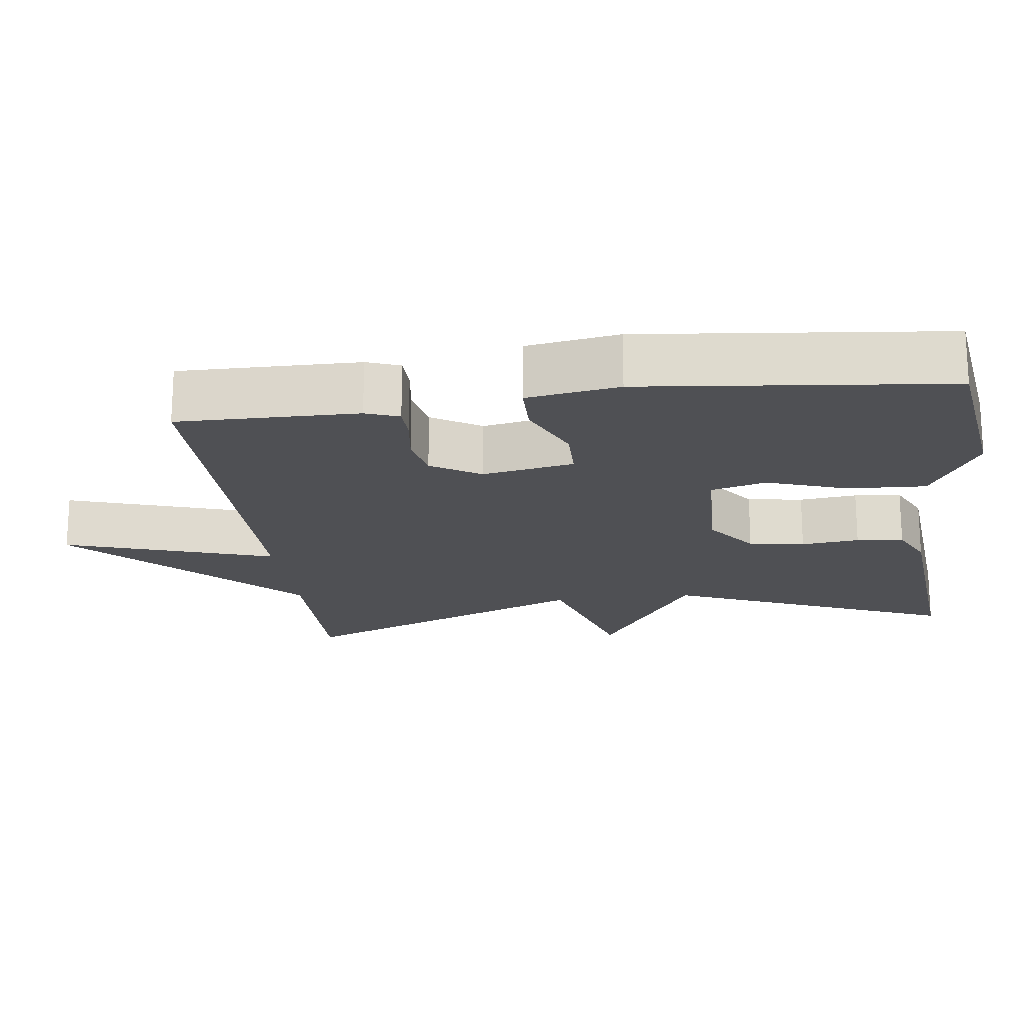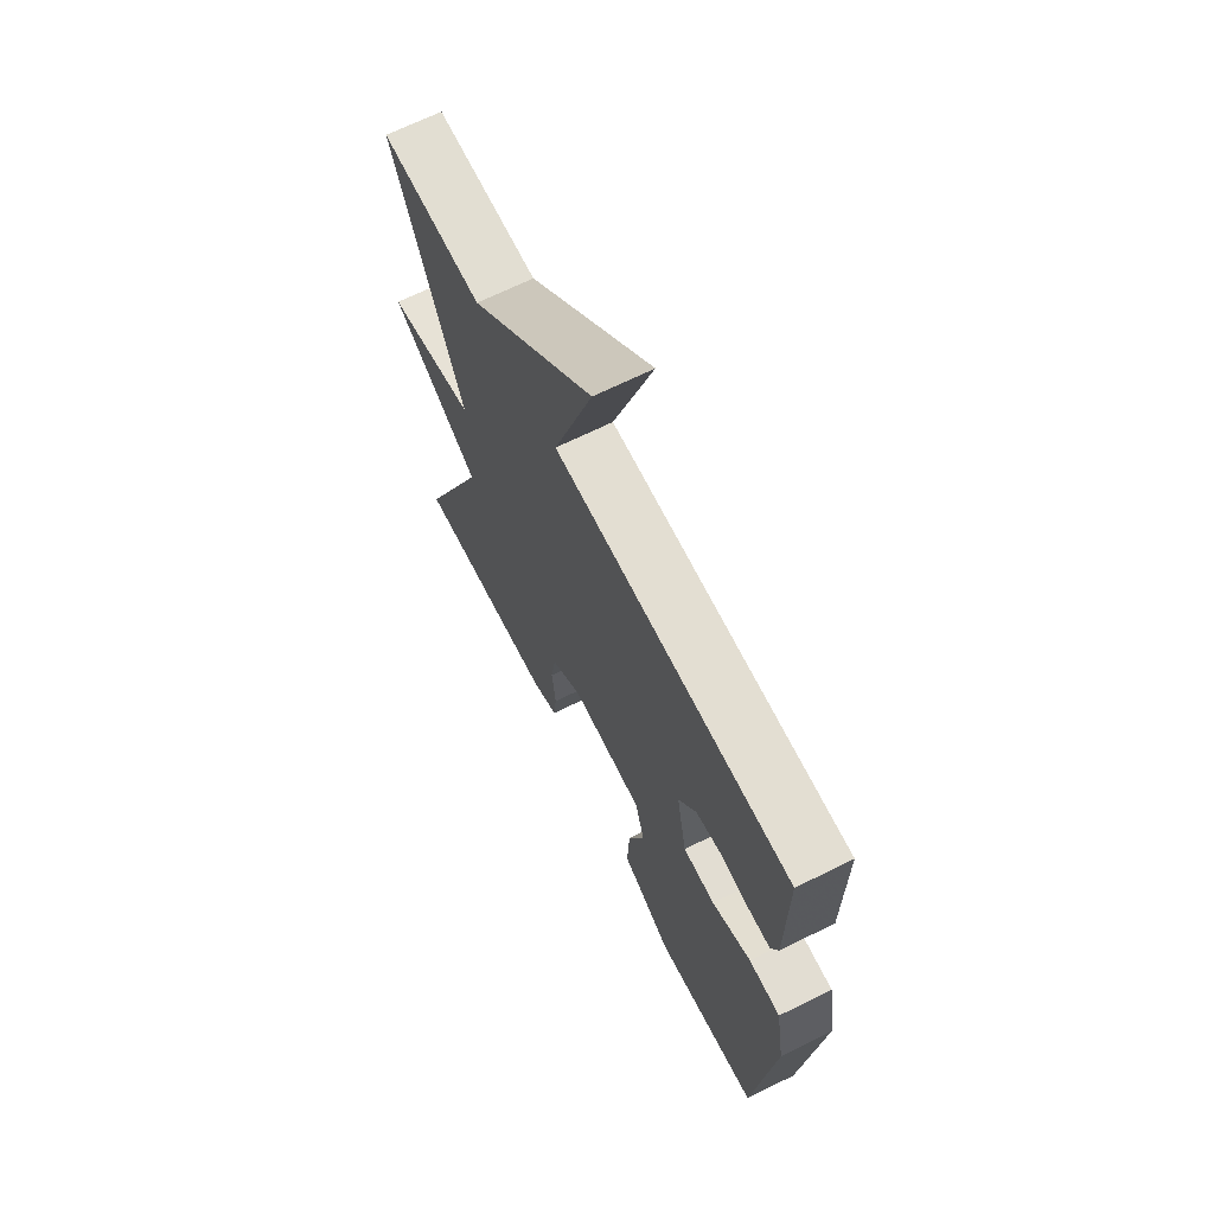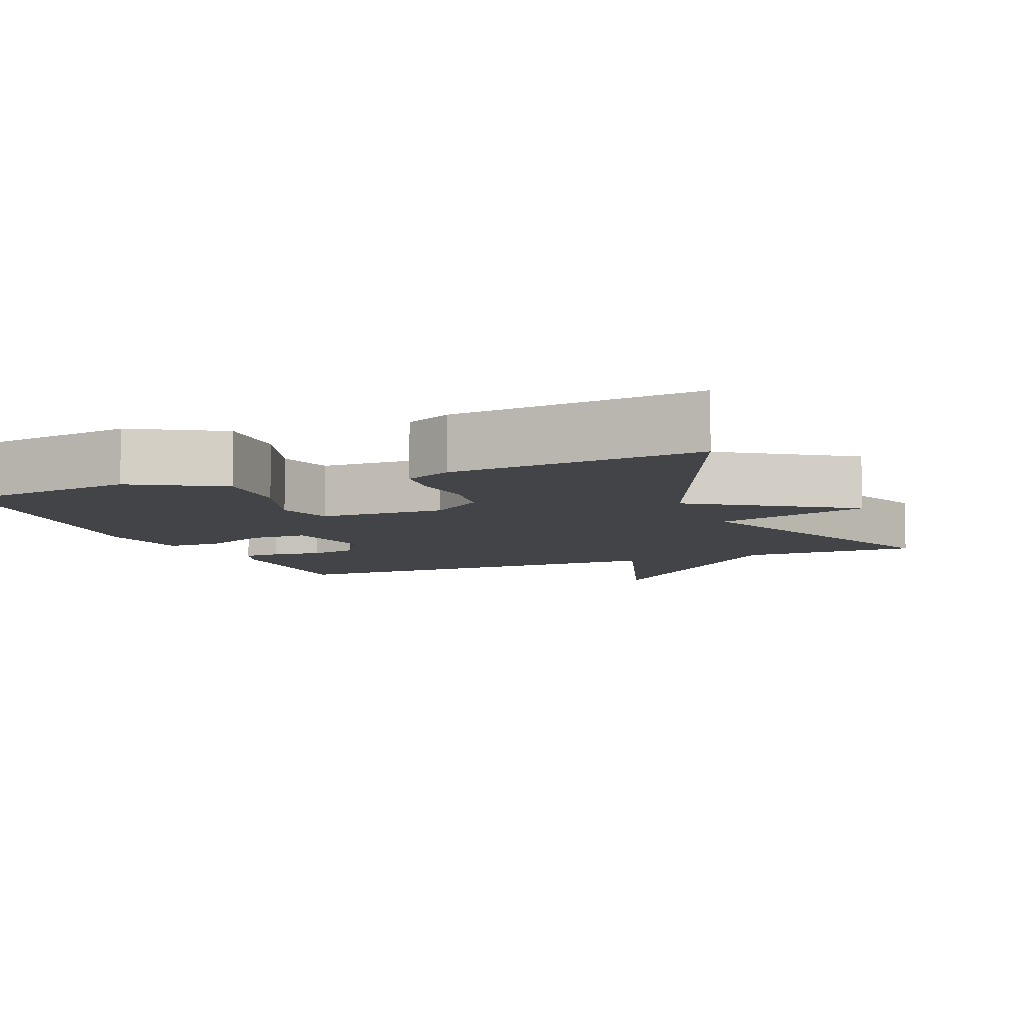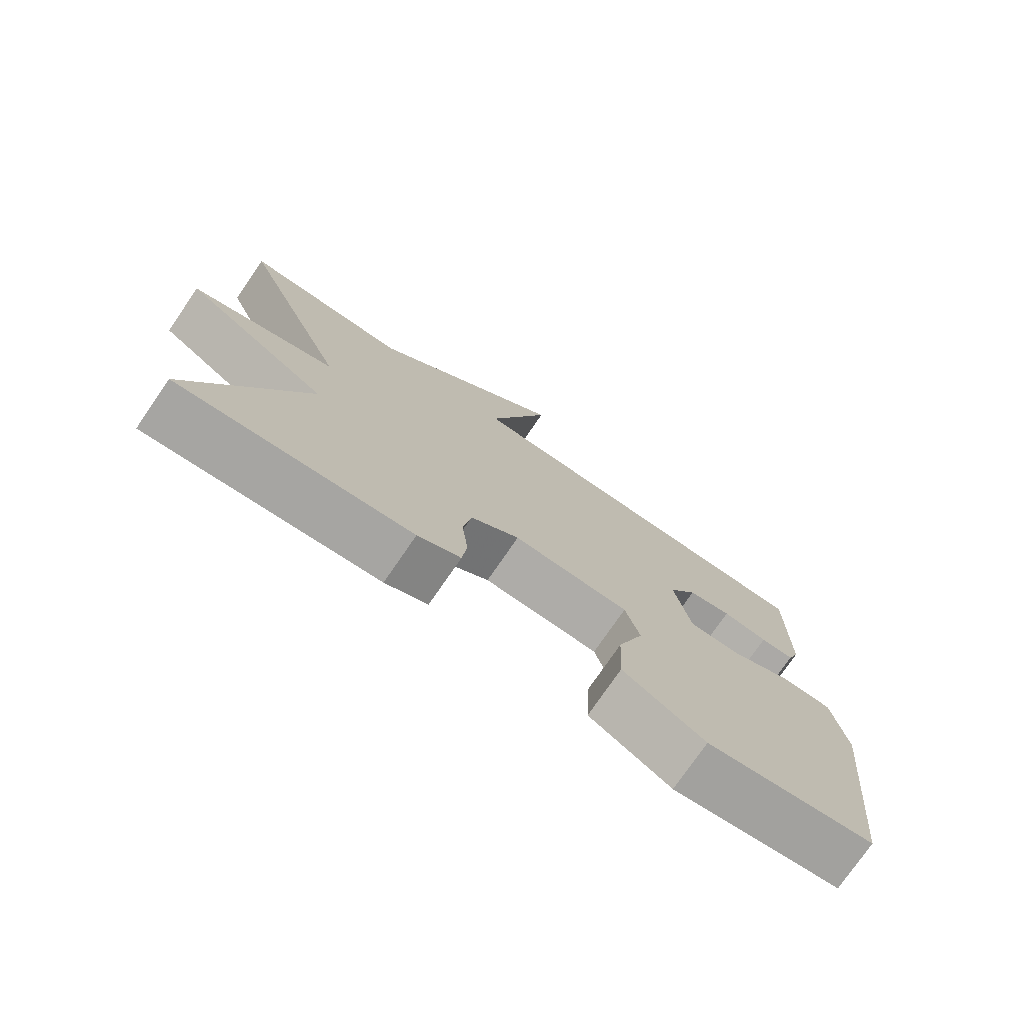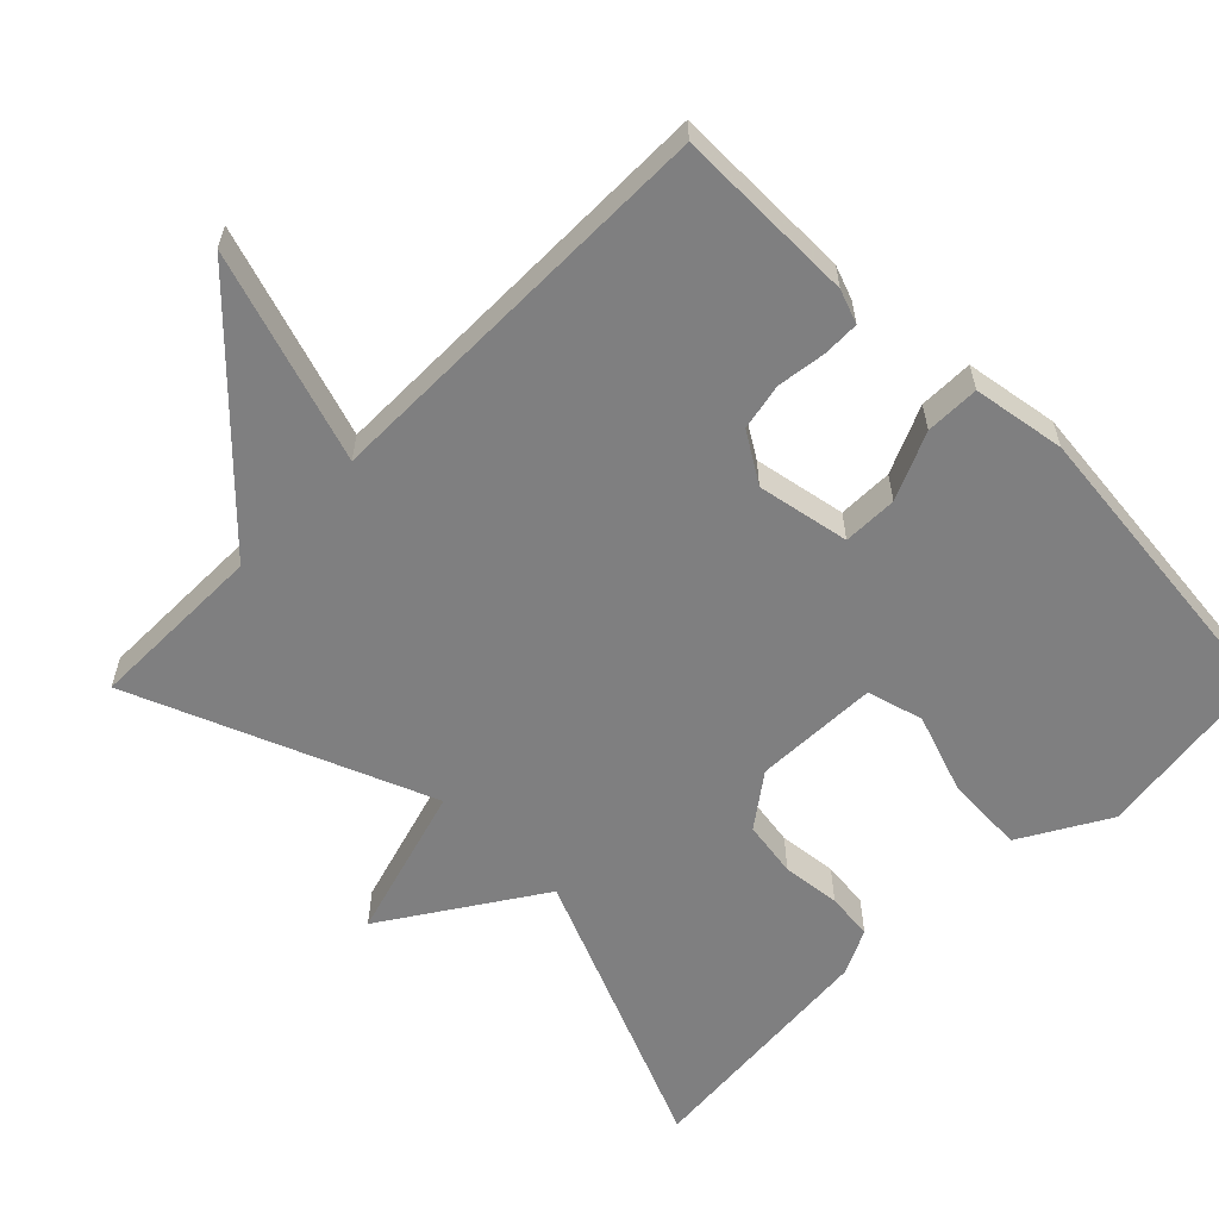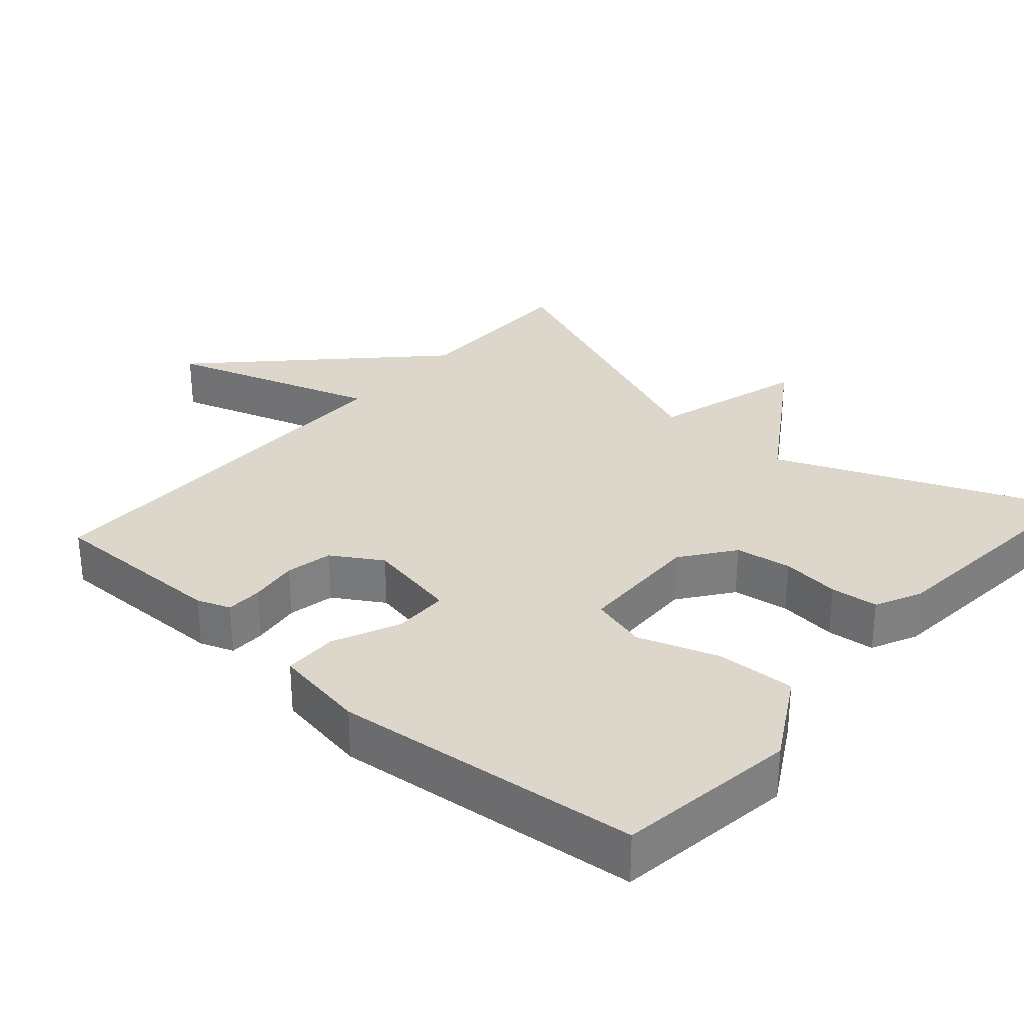
<metadata>
{"format":"obj","ext":"obj","renderer":"f3d","projection":"perspective","resolution":1024,"background":"white","views":[{"elev":-19.2,"azim":97.3,"up":"+Y"},{"elev":67.6,"azim":63.6,"up":"+Z"},{"elev":-7.7,"azim":-157.7,"up":"+Y"},{"elev":-76.1,"azim":-34.5,"up":"+Z"},{"elev":-59.8,"azim":45.2,"up":"+Y"},{"elev":30.8,"azim":131.4,"up":"+Y"}]}
</metadata>
<code>
v 0.5 0.07 0.5
v 0.498 0.07 0.252
v 0.481 0.07 0.206
v 0.431 0.07 0.205
v 0.364 0.07 0.214
v 0.3 0.07 0.201
v 0.258 0.07 0.133
v 0.282 0.07 0.007
v 0.357 0.07 0.006
v 0.449 0.07 0.047
v 0.523 0.07 0.046
v 0.544 0.07 -0.081
v 0.5 0.07 -0.5
v 0.253 0.07 -0.534
v 0.133 0.07 -0.465
v 0.138 0.07 -0.357
v 0.176 0.07 -0.247
v 0.155 0.07 -0.17
v -0.016 0.07 -0.165
v -0.088 0.07 -0.218
v -0.1 0.07 -0.295
v -0.091 0.07 -0.375
v -0.098 0.07 -0.44
v -0.161 0.07 -0.47
v -0.5 0.07 -0.5
v -0.335 0.07 -0.108
v -0.546 0.07 0.03
v -0.335 0.07 0.092
v -0.5 0.07 0.5
v -0.257 0.07 0.499
v 0.036 0.07 0.787
v -0.057 0.07 0.499
v 0.5 0 0.5
v 0.498 0 0.252
v 0.481 0 0.206
v 0.431 0 0.205
v 0.364 0 0.214
v 0.3 0 0.201
v 0.258 0 0.133
v 0.282 0 0.007
v 0.357 0 0.006
v 0.449 0 0.047
v 0.523 0 0.046
v 0.544 0 -0.081
v 0.5 0 -0.5
v 0.253 0 -0.534
v 0.133 0 -0.465
v 0.138 0 -0.357
v 0.176 0 -0.247
v 0.155 0 -0.17
v -0.016 0 -0.165
v -0.088 0 -0.218
v -0.1 0 -0.295
v -0.091 0 -0.375
v -0.098 0 -0.44
v -0.161 0 -0.47
v -0.5 0 -0.5
v -0.335 0 -0.108
v -0.546 0 0.03
v -0.335 0 0.092
v -0.5 0 0.5
v -0.257 0 0.499
v 0.036 0 0.787
v -0.057 0 0.499
f 30 31 32
f 28 29 30
f 28 30 32
f 26 27 28
f 26 28 32 1
f 24 25 26
f 23 24 26
f 22 23 26
f 21 22 26
f 20 21 26
f 19 20 26 1
f 15 16 17
f 14 15 17
f 13 14 17
f 12 13 17
f 11 12 17
f 10 11 17
f 9 10 17
f 8 9 17 18
f 7 8 18 19
f 3 4 5
f 2 3 5
f 1 2 5
f 1 5 6
f 19 1 6
f 6 7 19
f 64 63 62
f 62 61 60
f 64 62 60
f 60 59 58
f 33 64 60 58
f 58 57 56
f 58 56 55
f 58 55 54
f 58 54 53
f 58 53 52
f 33 58 52 51
f 49 48 47
f 49 47 46
f 49 46 45
f 49 45 44
f 49 44 43
f 49 43 42
f 49 42 41
f 50 49 41 40
f 51 50 40 39
f 37 36 35
f 37 35 34
f 37 34 33
f 38 37 33
f 38 33 51
f 51 39 38
f 1 33 34 2
f 2 34 35 3
f 3 35 36 4
f 4 36 37 5
f 5 37 38 6
f 6 38 39 7
f 7 39 40 8
f 8 40 41 9
f 9 41 42 10
f 10 42 43 11
f 11 43 44 12
f 12 44 45 13
f 13 45 46 14
f 14 46 47 15
f 15 47 48 16
f 16 48 49 17
f 17 49 50 18
f 18 50 51 19
f 19 51 52 20
f 20 52 53 21
f 21 53 54 22
f 22 54 55 23
f 23 55 56 24
f 24 56 57 25
f 25 57 58 26
f 26 58 59 27
f 27 59 60 28
f 28 60 61 29
f 29 61 62 30
f 30 62 63 31
f 31 63 64 32
f 32 64 33 1

</code>
